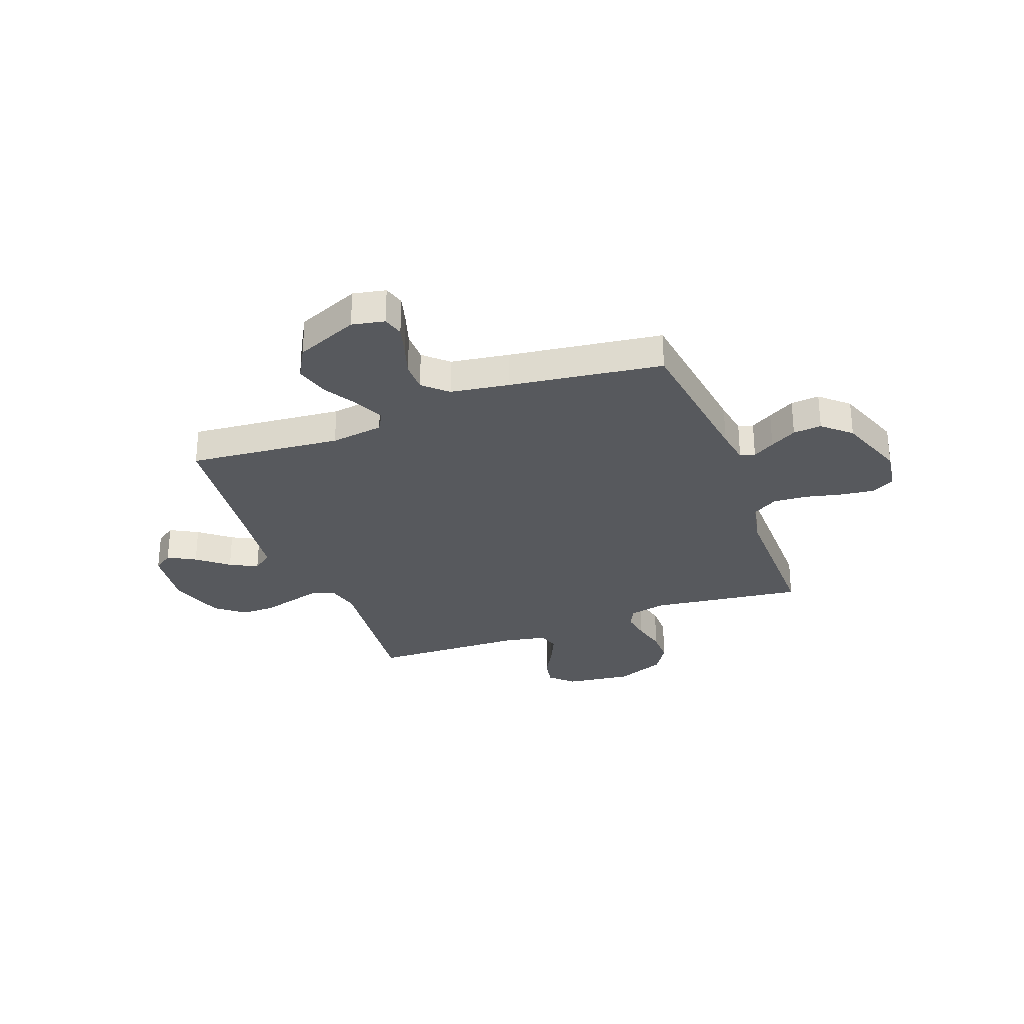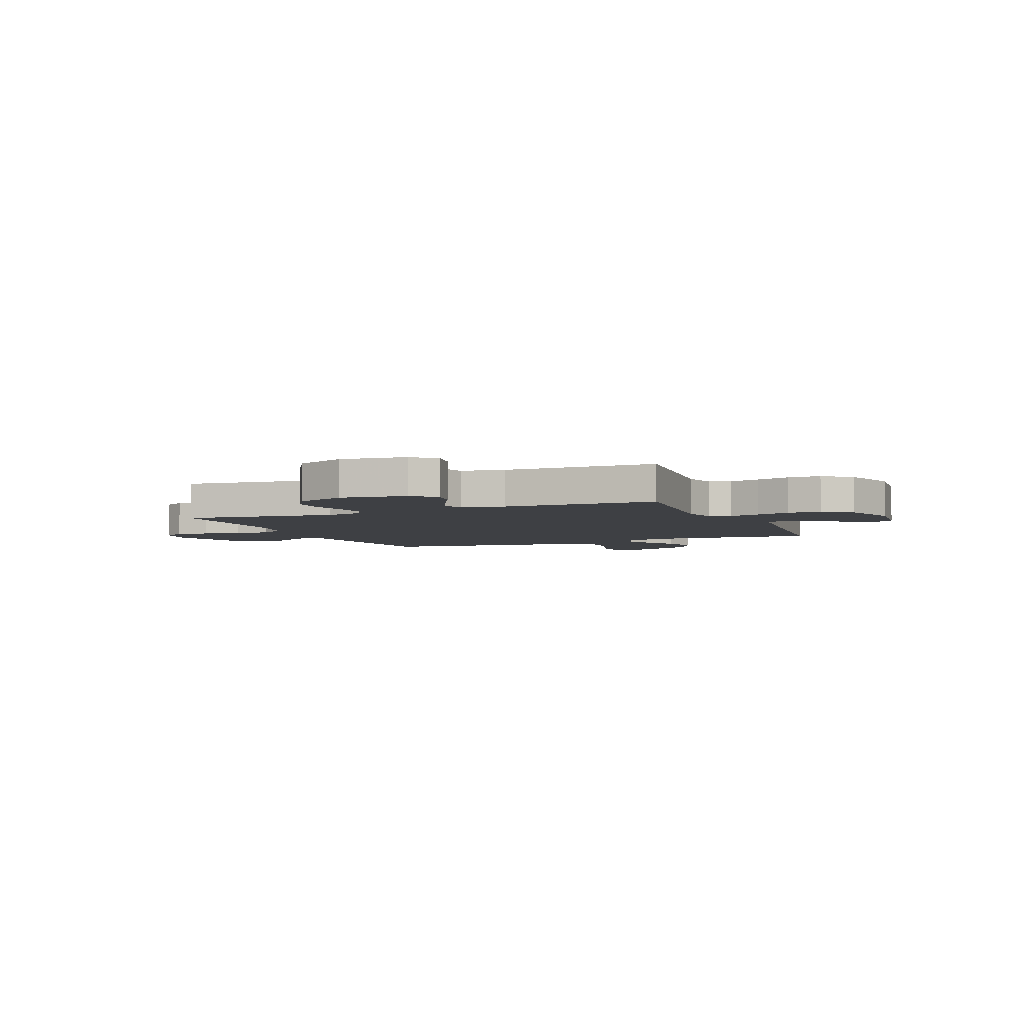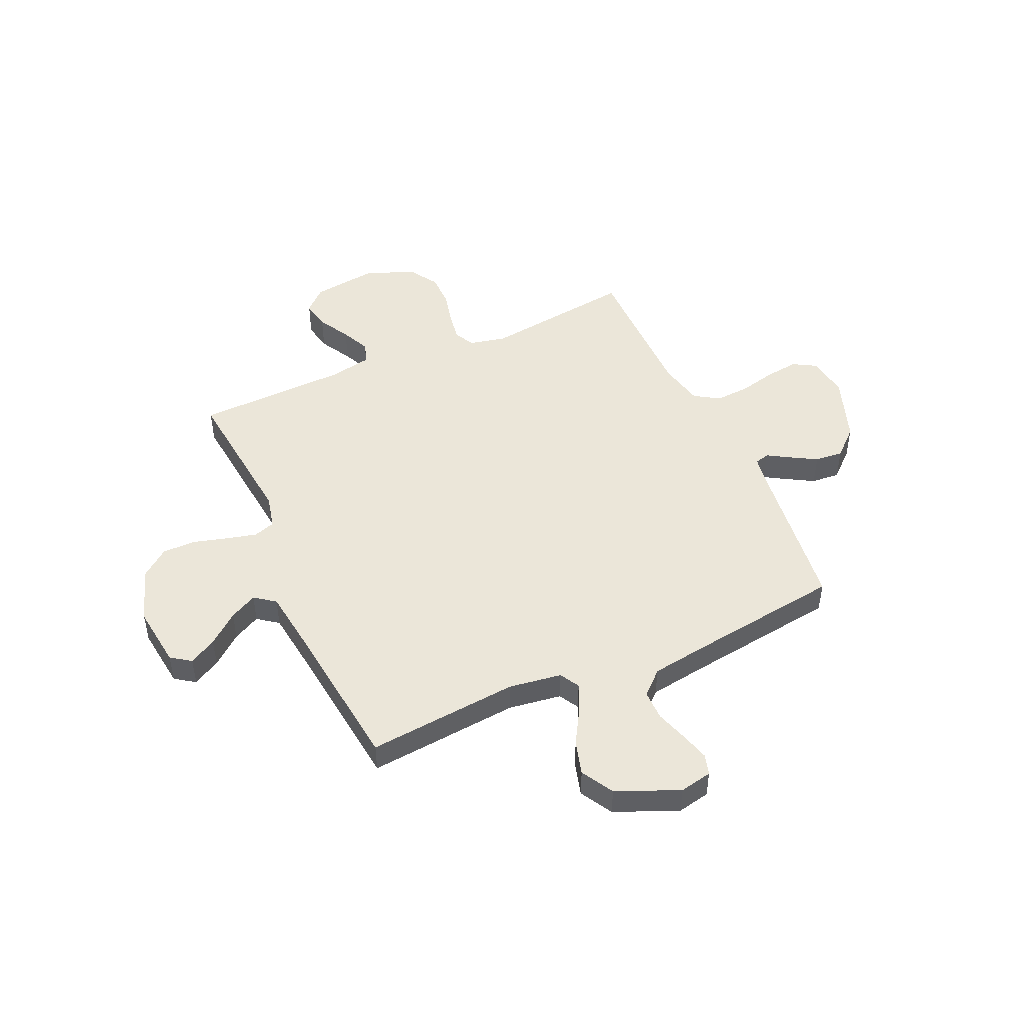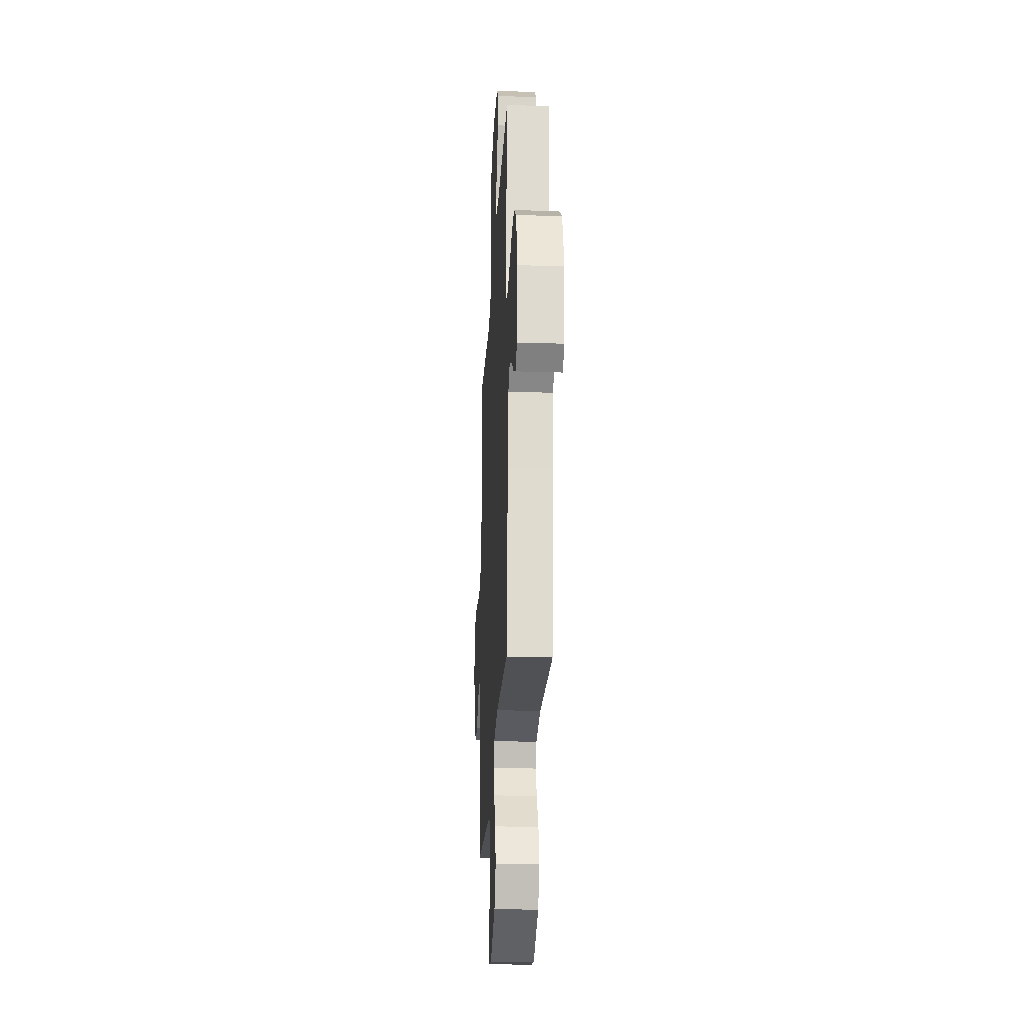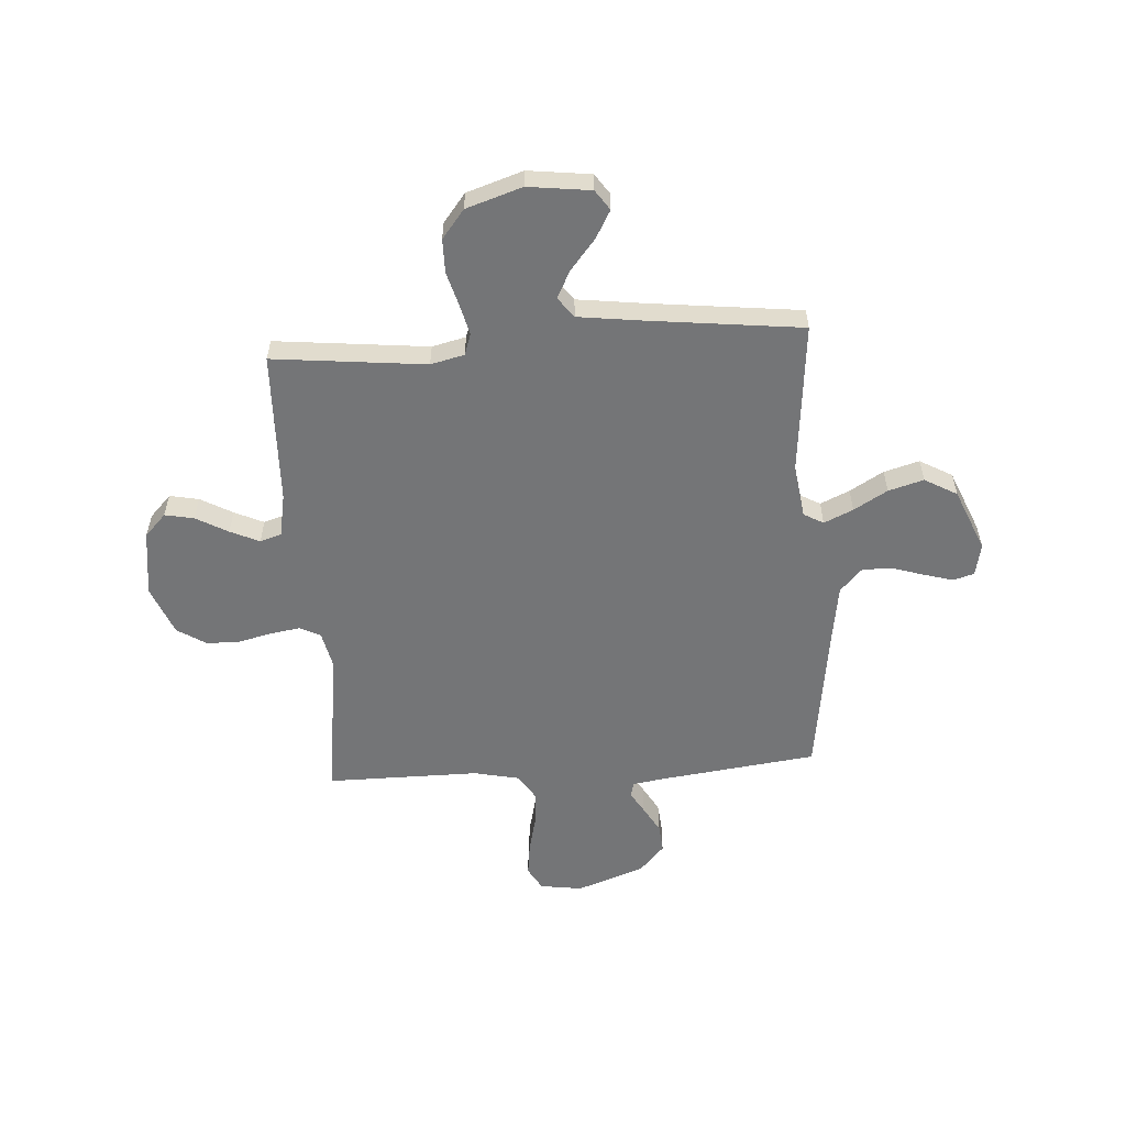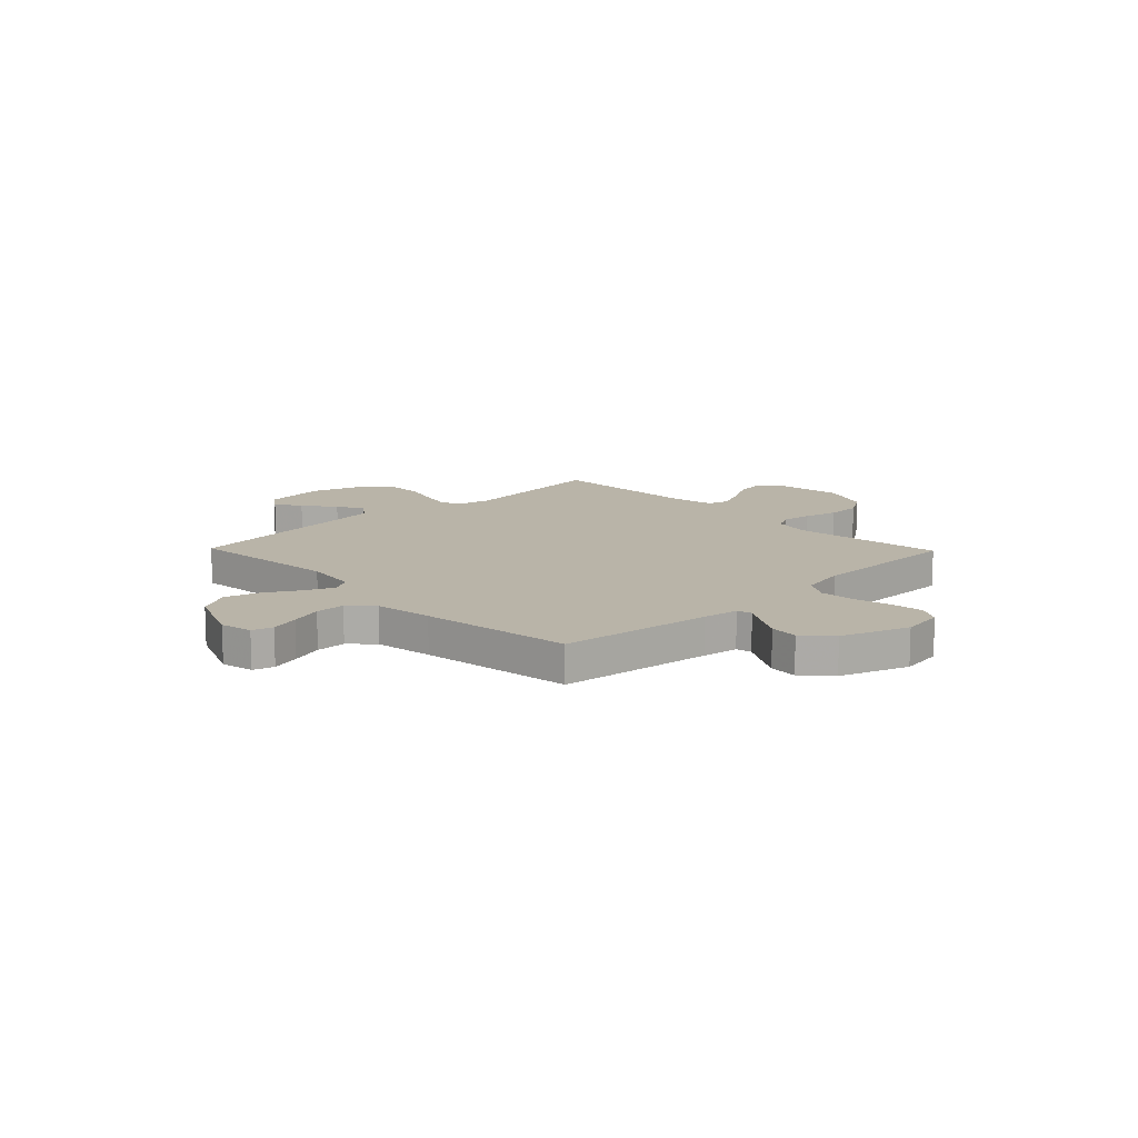
<metadata>
{"format":"obj","ext":"obj","renderer":"f3d","projection":"perspective","resolution":1024,"background":"white","views":[{"elev":-29.5,"azim":-159.4,"up":"+Y"},{"elev":-4.6,"azim":23.1,"up":"+Y"},{"elev":47.8,"azim":155.8,"up":"+Y"},{"elev":-25.4,"azim":87.0,"up":"+Z"},{"elev":-56.5,"azim":93.7,"up":"+Y"},{"elev":13.3,"azim":-134.1,"up":"+Y"}]}
</metadata>
<code>
v -0.5 0.07 0.5
v -0.2 0.07 0.461
v -0.128 0.07 0.477
v -0.108 0.07 0.517
v -0.117 0.07 0.575
v -0.133 0.07 0.641
v -0.133 0.07 0.707
v -0.097 0.07 0.764
v 0 0.07 0.803
v 0.13 0.07 0.786
v 0.174 0.07 0.744
v 0.163 0.07 0.687
v 0.128 0.07 0.624
v 0.102 0.07 0.567
v 0.115 0.07 0.525
v 0.2 0.07 0.509
v 0.5 0.07 0.5
v 0.469 0.07 0.2
v 0.485 0.07 0.134
v 0.527 0.07 0.12
v 0.587 0.07 0.135
v 0.654 0.07 0.154
v 0.72 0.07 0.154
v 0.776 0.07 0.11
v 0.812 0.07 0
v 0.797 0.07 -0.123
v 0.758 0.07 -0.15
v 0.704 0.07 -0.12
v 0.644 0.07 -0.071
v 0.59 0.07 -0.043
v 0.55 0.07 -0.073
v 0.534 0.07 -0.2
v 0.5 0.07 -0.5
v 0.2 0.07 -0.472
v 0.096 0.07 -0.487
v 0.074 0.07 -0.526
v 0.1 0.07 -0.583
v 0.139 0.07 -0.649
v 0.159 0.07 -0.718
v 0.123 0.07 -0.782
v 0 0.07 -0.834
v -0.064 0.07 -0.821
v -0.076 0.07 -0.78
v -0.06 0.07 -0.723
v -0.04 0.07 -0.66
v -0.04 0.07 -0.601
v -0.086 0.07 -0.558
v -0.2 0.07 -0.541
v -0.5 0.07 -0.5
v -0.538 0.07 -0.2
v -0.549 0.07 -0.129
v -0.578 0.07 -0.121
v -0.621 0.07 -0.147
v -0.673 0.07 -0.177
v -0.729 0.07 -0.182
v -0.783 0.07 -0.133
v -0.831 0.07 0
v -0.819 0.07 0.083
v -0.774 0.07 0.109
v -0.709 0.07 0.101
v -0.636 0.07 0.084
v -0.568 0.07 0.079
v -0.518 0.07 0.11
v -0.499 0.07 0.2
v -0.5 0 0.5
v -0.2 0 0.461
v -0.128 0 0.477
v -0.108 0 0.517
v -0.117 0 0.575
v -0.133 0 0.641
v -0.133 0 0.707
v -0.097 0 0.764
v 0 0 0.803
v 0.13 0 0.786
v 0.174 0 0.744
v 0.163 0 0.687
v 0.128 0 0.624
v 0.102 0 0.567
v 0.115 0 0.525
v 0.2 0 0.509
v 0.5 0 0.5
v 0.469 0 0.2
v 0.485 0 0.134
v 0.527 0 0.12
v 0.587 0 0.135
v 0.654 0 0.154
v 0.72 0 0.154
v 0.776 0 0.11
v 0.812 0 0
v 0.797 0 -0.123
v 0.758 0 -0.15
v 0.704 0 -0.12
v 0.644 0 -0.071
v 0.59 0 -0.043
v 0.55 0 -0.073
v 0.534 0 -0.2
v 0.5 0 -0.5
v 0.2 0 -0.472
v 0.096 0 -0.487
v 0.074 0 -0.526
v 0.1 0 -0.583
v 0.139 0 -0.649
v 0.159 0 -0.718
v 0.123 0 -0.782
v 0 0 -0.834
v -0.064 0 -0.821
v -0.076 0 -0.78
v -0.06 0 -0.723
v -0.04 0 -0.66
v -0.04 0 -0.601
v -0.086 0 -0.558
v -0.2 0 -0.541
v -0.5 0 -0.5
v -0.538 0 -0.2
v -0.549 0 -0.129
v -0.578 0 -0.121
v -0.621 0 -0.147
v -0.673 0 -0.177
v -0.729 0 -0.182
v -0.783 0 -0.133
v -0.831 0 0
v -0.819 0 0.083
v -0.774 0 0.109
v -0.709 0 0.101
v -0.636 0 0.084
v -0.568 0 0.079
v -0.518 0 0.11
v -0.499 0 0.2
f 58 59 60 61
f 58 61 62
f 57 58 62
f 56 57 62
f 55 56 62 63
f 52 53 54 55
f 48 49 50
f 47 48 50 51
f 42 43 44 45
f 40 41 42 45
f 40 45 46
f 37 38 39 40
f 36 37 40 46
f 35 36 46 47
f 32 33 34
f 31 32 34 35
f 26 27 28 29
f 26 29 30
f 25 26 30
f 24 25 30
f 21 22 23 24
f 20 21 24 30
f 19 20 30 31
f 16 17 18
f 15 16 18 19
f 10 11 12 13
f 10 13 14
f 9 10 14
f 8 9 14 15
f 5 6 7 8
f 4 5 8 15
f 64 1 2
f 63 64 2 3
f 52 55 63 3
f 31 35 47 51
f 31 51 52 3
f 15 19 31
f 3 4 15 31
f 125 124 123 122
f 126 125 122
f 126 122 121
f 126 121 120
f 127 126 120 119
f 119 118 117 116
f 114 113 112
f 115 114 112 111
f 109 108 107 106
f 109 106 105 104
f 110 109 104
f 104 103 102 101
f 110 104 101 100
f 111 110 100 99
f 98 97 96
f 99 98 96 95
f 93 92 91 90
f 94 93 90
f 94 90 89
f 94 89 88
f 88 87 86 85
f 94 88 85 84
f 95 94 84 83
f 82 81 80
f 83 82 80 79
f 77 76 75 74
f 78 77 74
f 78 74 73
f 79 78 73 72
f 72 71 70 69
f 79 72 69 68
f 66 65 128
f 67 66 128 127
f 67 127 119 116
f 115 111 99 95
f 67 116 115 95
f 95 83 79
f 95 79 68 67
f 1 65 66 2
f 2 66 67 3
f 3 67 68 4
f 4 68 69 5
f 5 69 70 6
f 6 70 71 7
f 7 71 72 8
f 8 72 73 9
f 9 73 74 10
f 10 74 75 11
f 11 75 76 12
f 12 76 77 13
f 13 77 78 14
f 14 78 79 15
f 15 79 80 16
f 16 80 81 17
f 17 81 82 18
f 18 82 83 19
f 19 83 84 20
f 20 84 85 21
f 21 85 86 22
f 22 86 87 23
f 23 87 88 24
f 24 88 89 25
f 25 89 90 26
f 26 90 91 27
f 27 91 92 28
f 28 92 93 29
f 29 93 94 30
f 30 94 95 31
f 31 95 96 32
f 32 96 97 33
f 33 97 98 34
f 34 98 99 35
f 35 99 100 36
f 36 100 101 37
f 37 101 102 38
f 38 102 103 39
f 39 103 104 40
f 40 104 105 41
f 41 105 106 42
f 42 106 107 43
f 43 107 108 44
f 44 108 109 45
f 45 109 110 46
f 46 110 111 47
f 47 111 112 48
f 48 112 113 49
f 49 113 114 50
f 50 114 115 51
f 51 115 116 52
f 52 116 117 53
f 53 117 118 54
f 54 118 119 55
f 55 119 120 56
f 56 120 121 57
f 57 121 122 58
f 58 122 123 59
f 59 123 124 60
f 60 124 125 61
f 61 125 126 62
f 62 126 127 63
f 63 127 128 64
f 64 128 65 1

</code>
